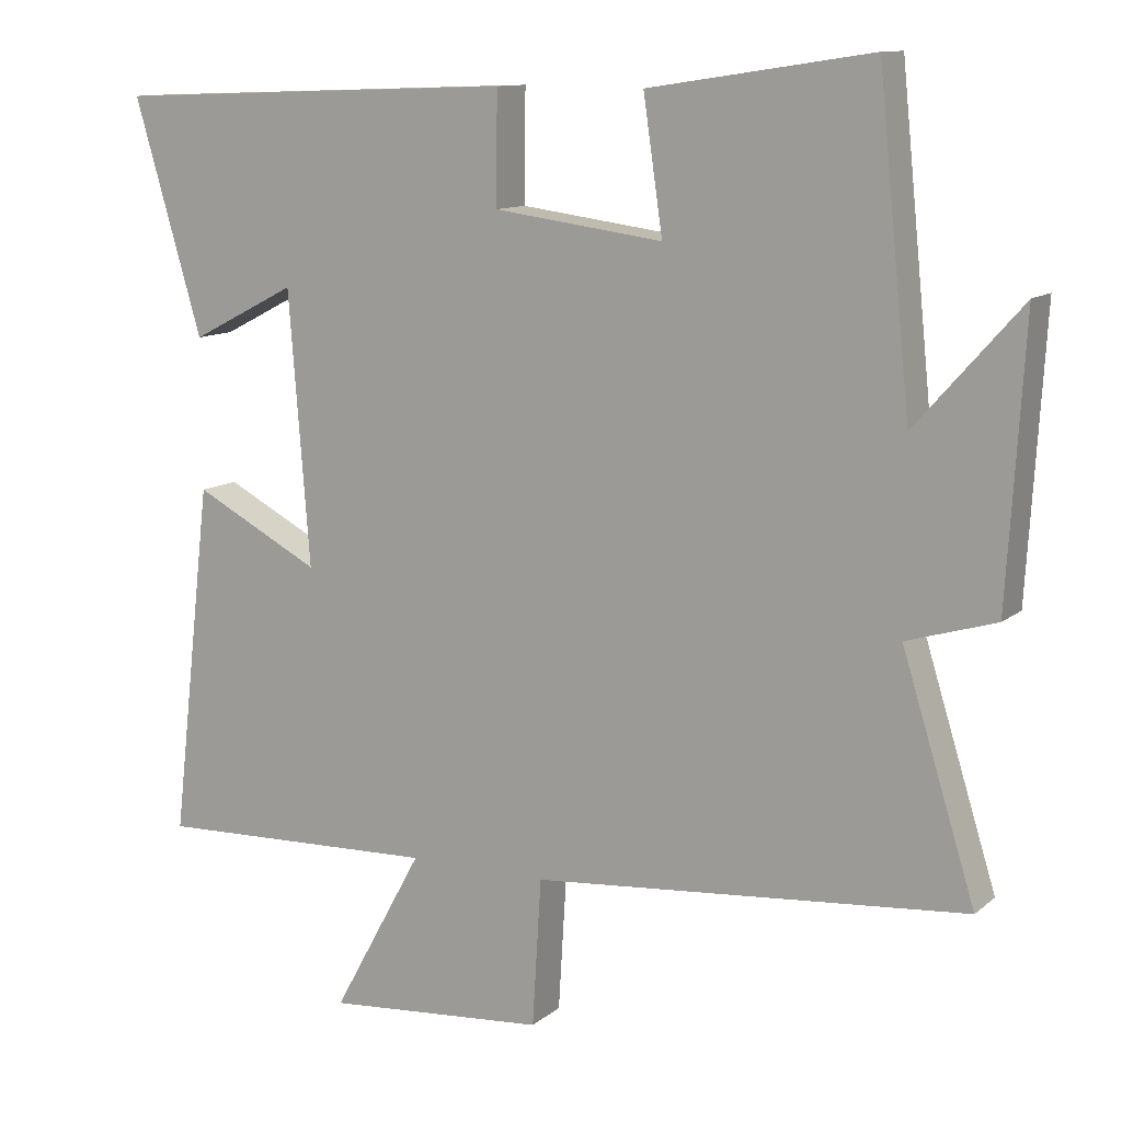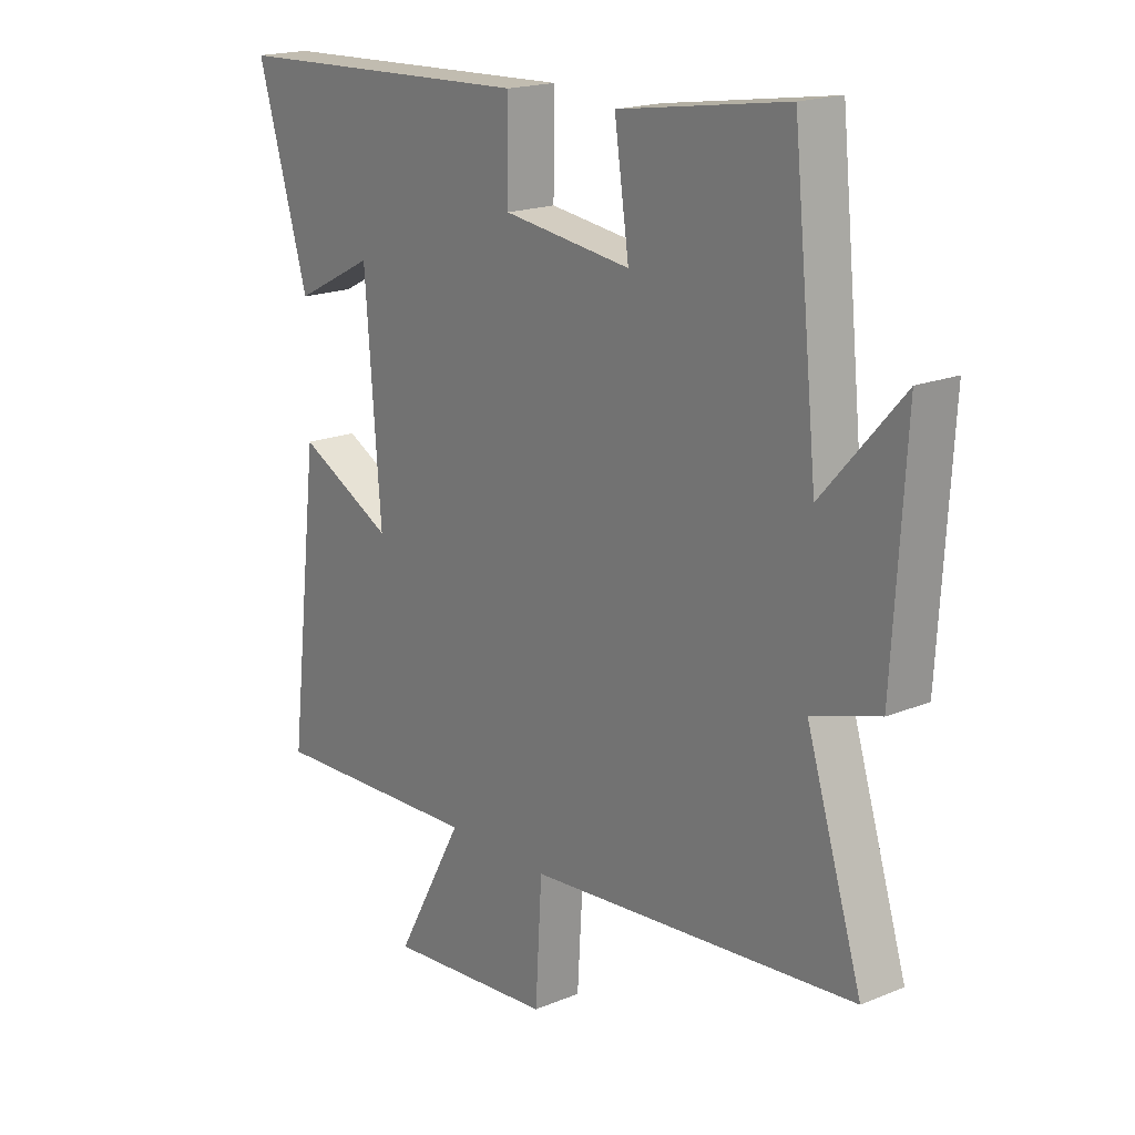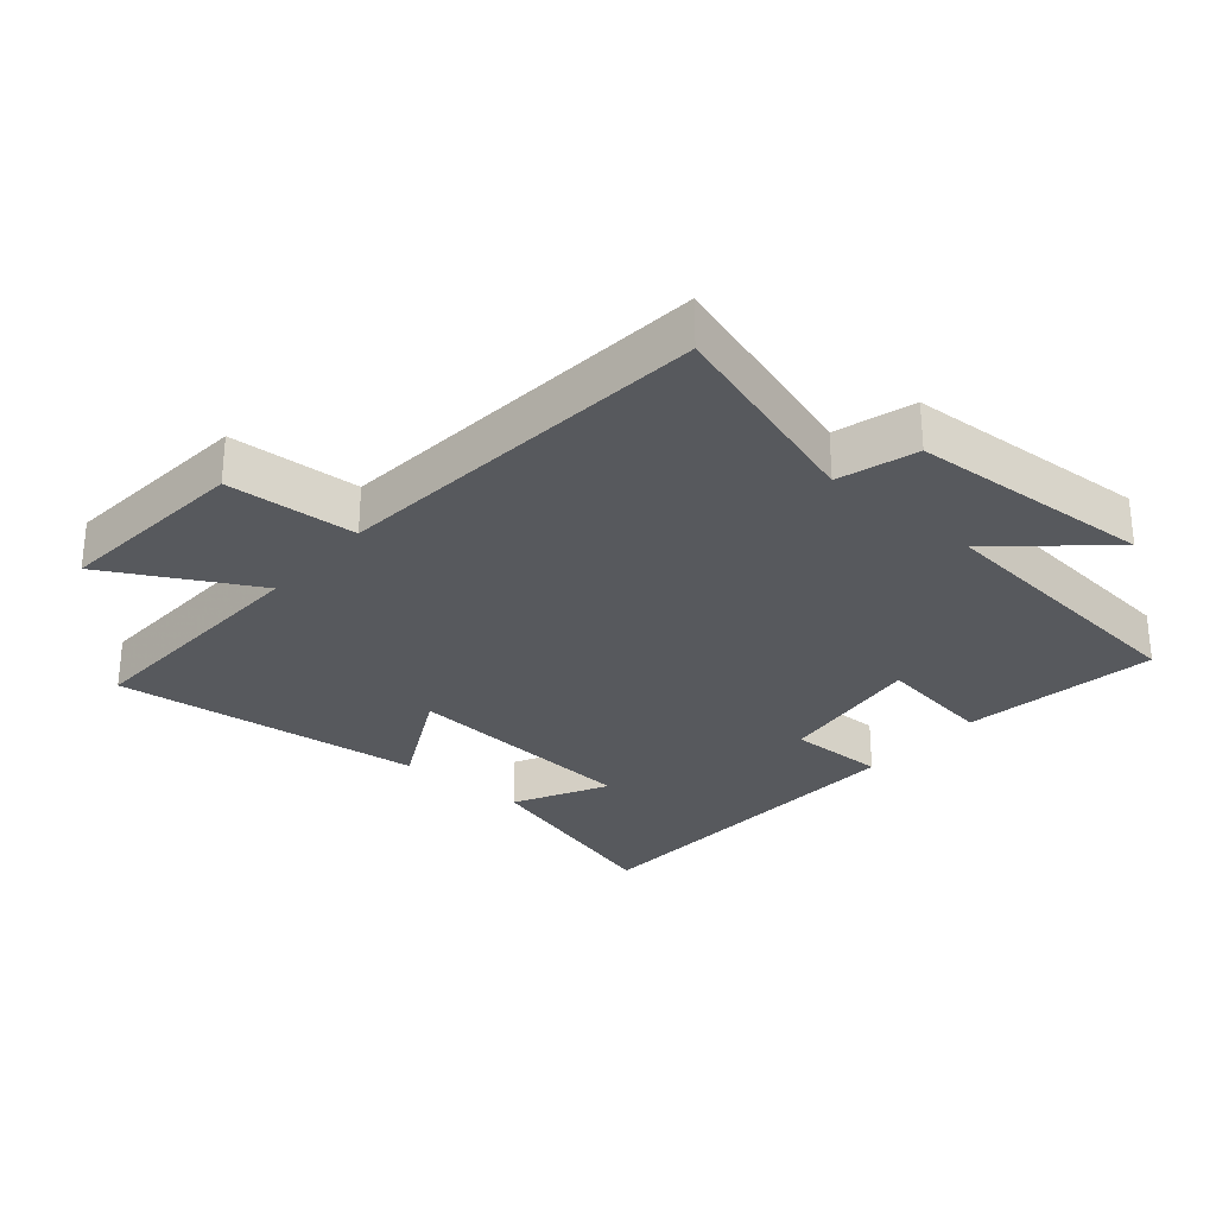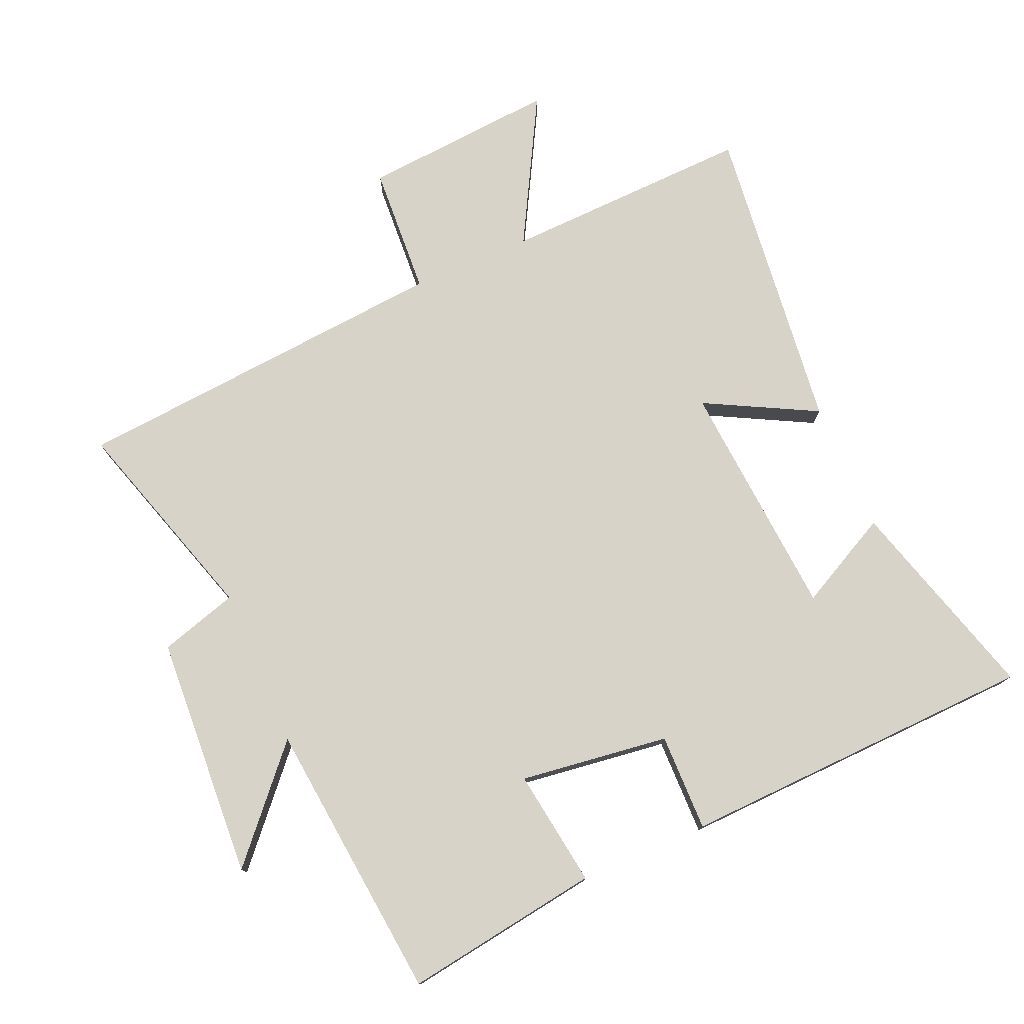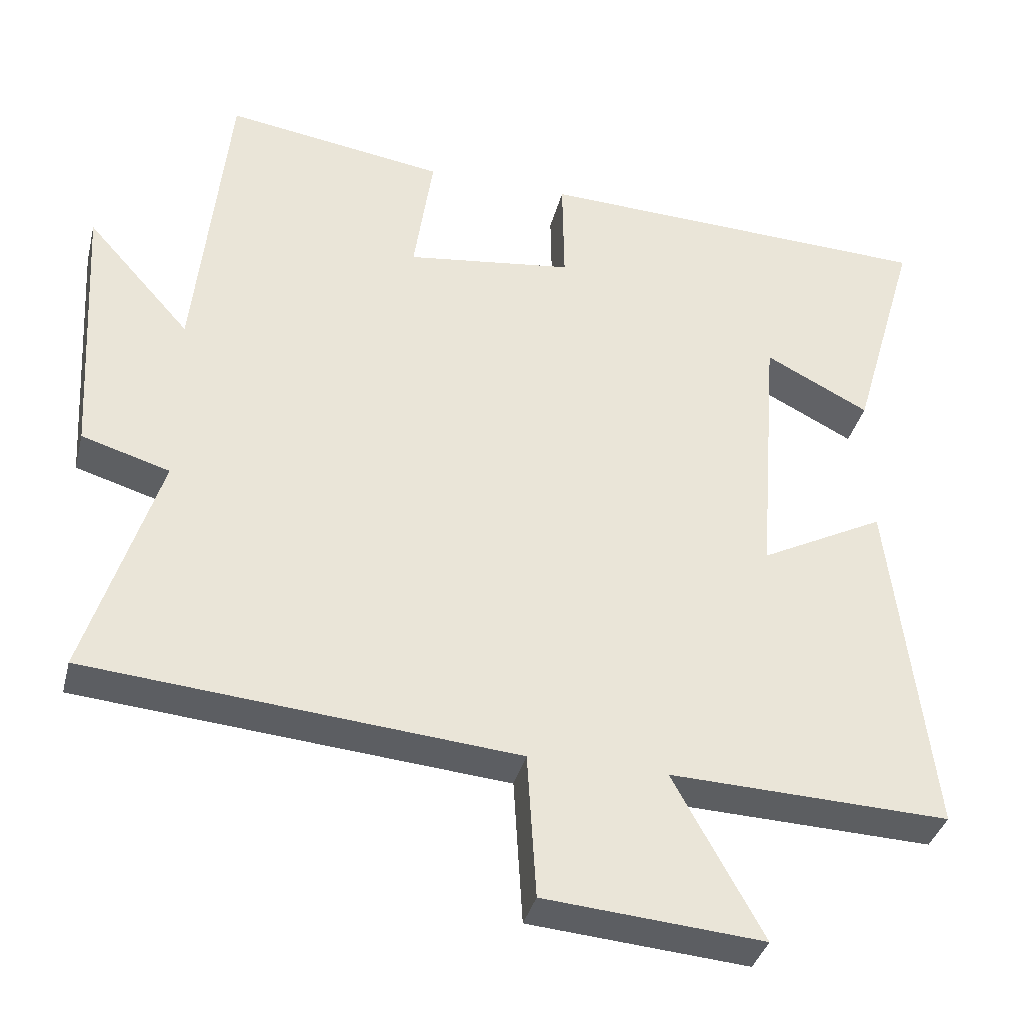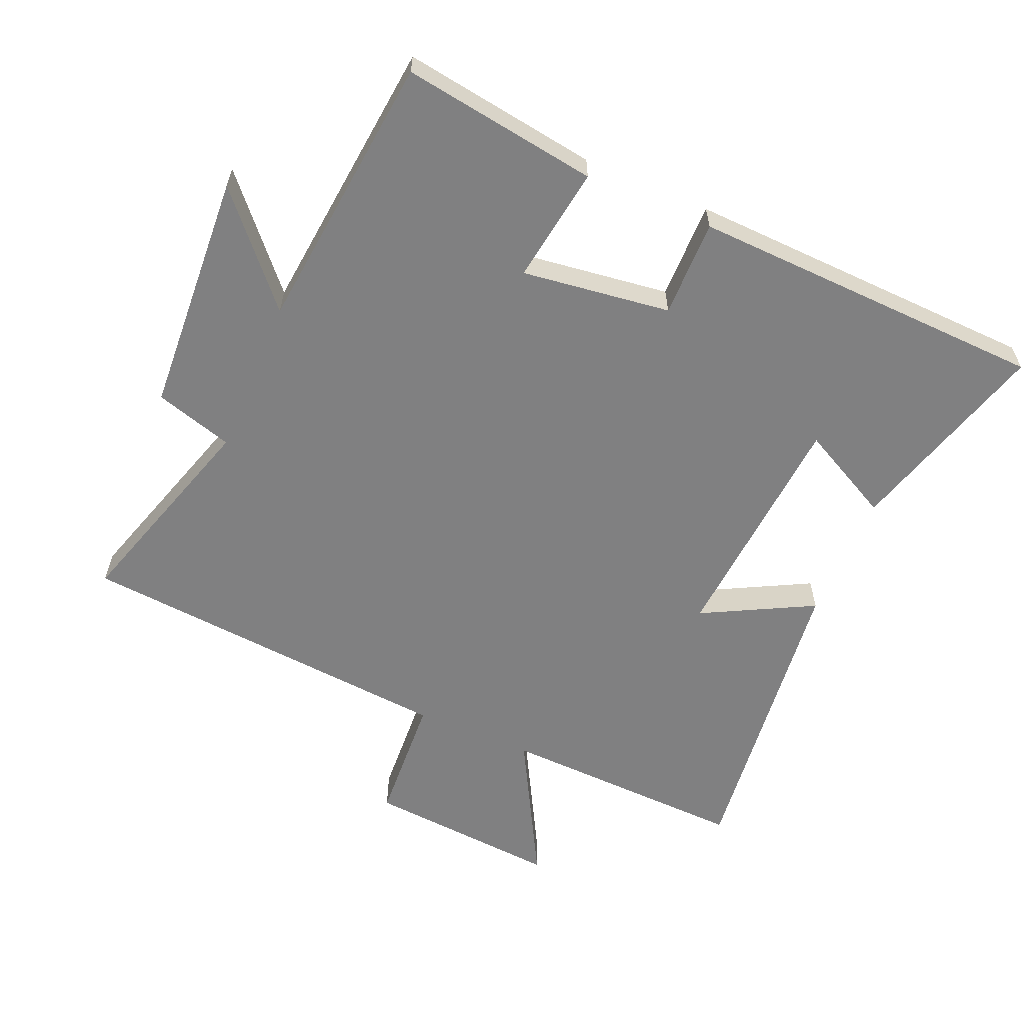
<metadata>
{"format":"obj","ext":"obj","renderer":"f3d","projection":"perspective","resolution":1024,"background":"white","views":[{"elev":11.5,"azim":-151.2,"up":"+Z"},{"elev":18.4,"azim":-128.4,"up":"+Z"},{"elev":-29.0,"azim":-130.6,"up":"+Y"},{"elev":76.7,"azim":-23.4,"up":"+Y"},{"elev":-36.8,"azim":-13.9,"up":"+Z"},{"elev":-60.0,"azim":-23.2,"up":"+Y"}]}
</metadata>
<code>
v 0.591 0.07 0.48
v 0.5 0.07 0.167
v 0.358 0.07 0.24
v 0.33 0.07 -0.126
v 0.5 0.07 -0.037
v 0.555 0.07 -0.513
v 0.173 0.07 -0.5
v 0.295 0.07 -0.723
v -0.003 0.07 -0.699
v -0.015 0.07 -0.5
v -0.599 0.07 -0.45
v -0.5 0.07 -0.132
v -0.62 0.07 -0.096
v -0.642 0.07 0.276
v -0.5 0.07 0.116
v -0.456 0.07 0.545
v -0.156 0.07 0.5
v -0.182 0.07 0.321
v 0.046 0.07 0.351
v 0.044 0.07 0.5
v 0.591 0 0.48
v 0.5 0 0.167
v 0.358 0 0.24
v 0.33 0 -0.126
v 0.5 0 -0.037
v 0.555 0 -0.513
v 0.173 0 -0.5
v 0.295 0 -0.723
v -0.003 0 -0.699
v -0.015 0 -0.5
v -0.599 0 -0.45
v -0.5 0 -0.132
v -0.62 0 -0.096
v -0.642 0 0.276
v -0.5 0 0.116
v -0.456 0 0.545
v -0.156 0 0.5
v -0.182 0 0.321
v 0.046 0 0.351
v 0.044 0 0.5
f 19 20 1
f 15 16 17 18
f 15 18 19
f 12 13 14 15
f 12 15 19 1
f 10 11 12
f 7 8 9 10
f 7 10 12
f 4 5 6 7
f 3 4 7 12
f 1 2 3
f 1 3 12
f 21 40 39
f 38 37 36 35
f 39 38 35
f 35 34 33 32
f 21 39 35 32
f 32 31 30
f 30 29 28 27
f 32 30 27
f 27 26 25 24
f 32 27 24 23
f 23 22 21
f 32 23 21
f 1 21 22 2
f 2 22 23 3
f 3 23 24 4
f 4 24 25 5
f 5 25 26 6
f 6 26 27 7
f 7 27 28 8
f 8 28 29 9
f 9 29 30 10
f 10 30 31 11
f 11 31 32 12
f 12 32 33 13
f 13 33 34 14
f 14 34 35 15
f 15 35 36 16
f 16 36 37 17
f 17 37 38 18
f 18 38 39 19
f 19 39 40 20
f 20 40 21 1

</code>
